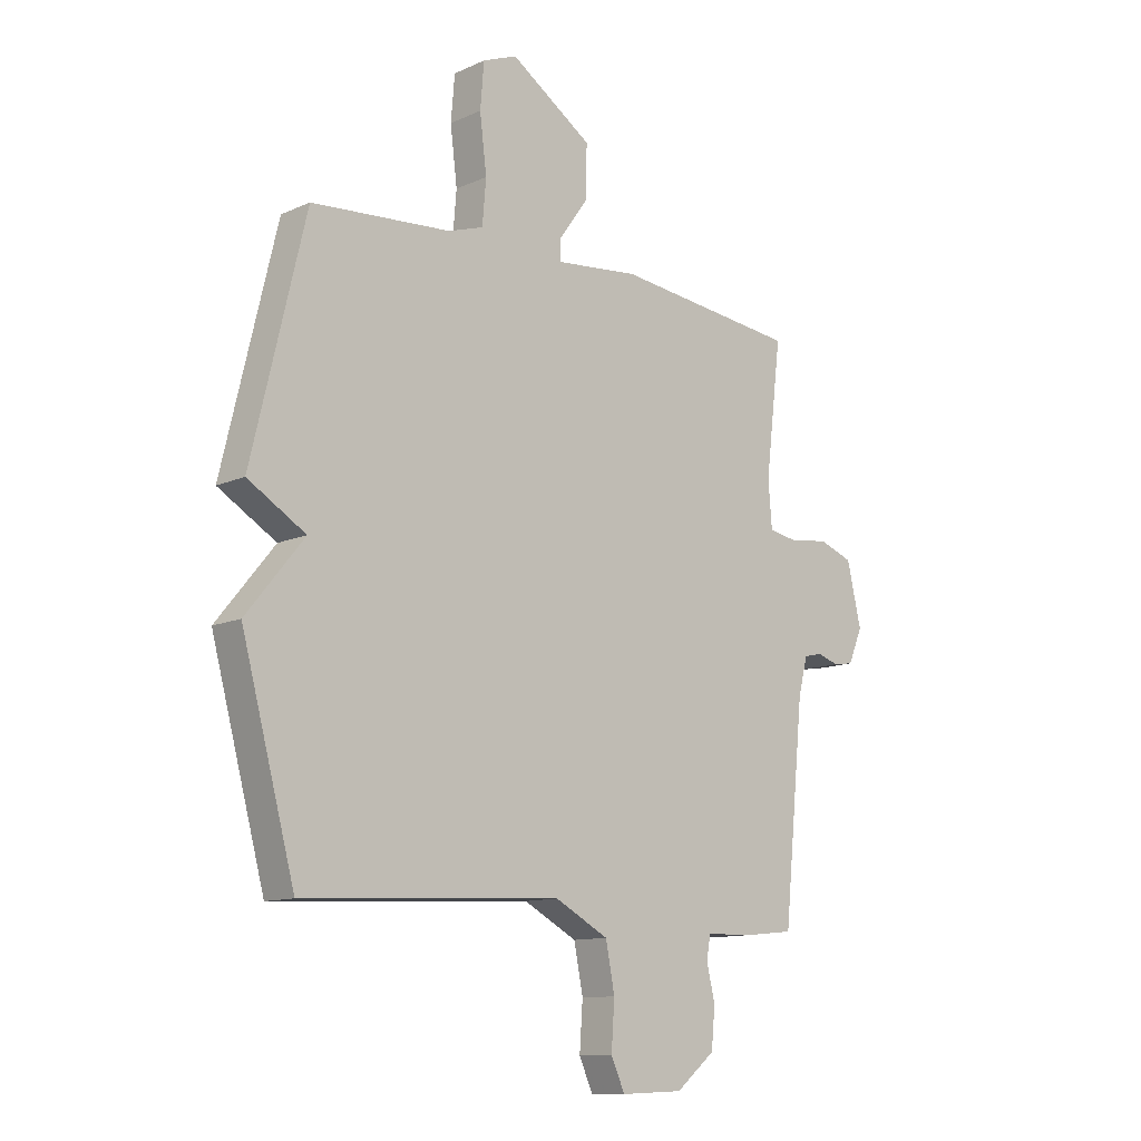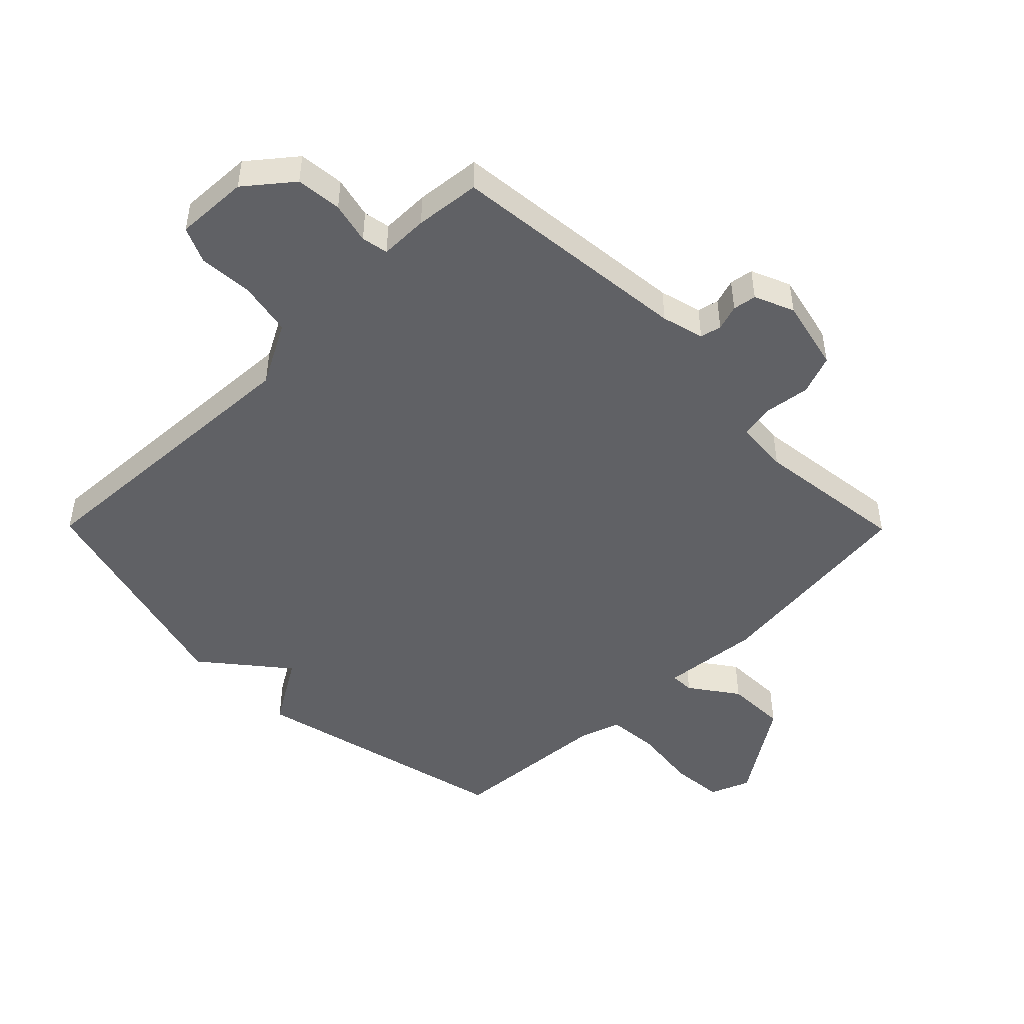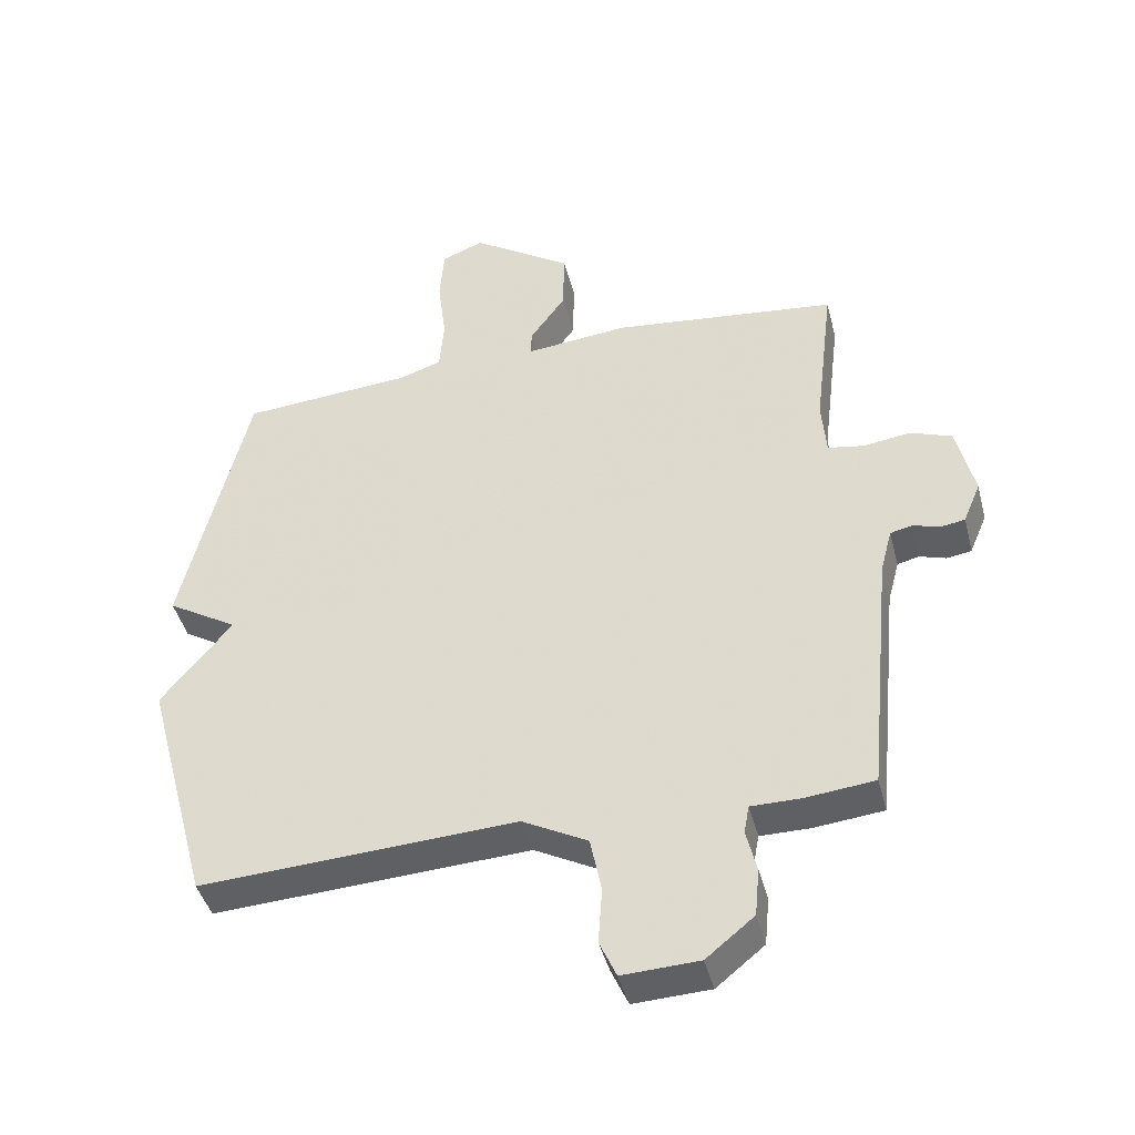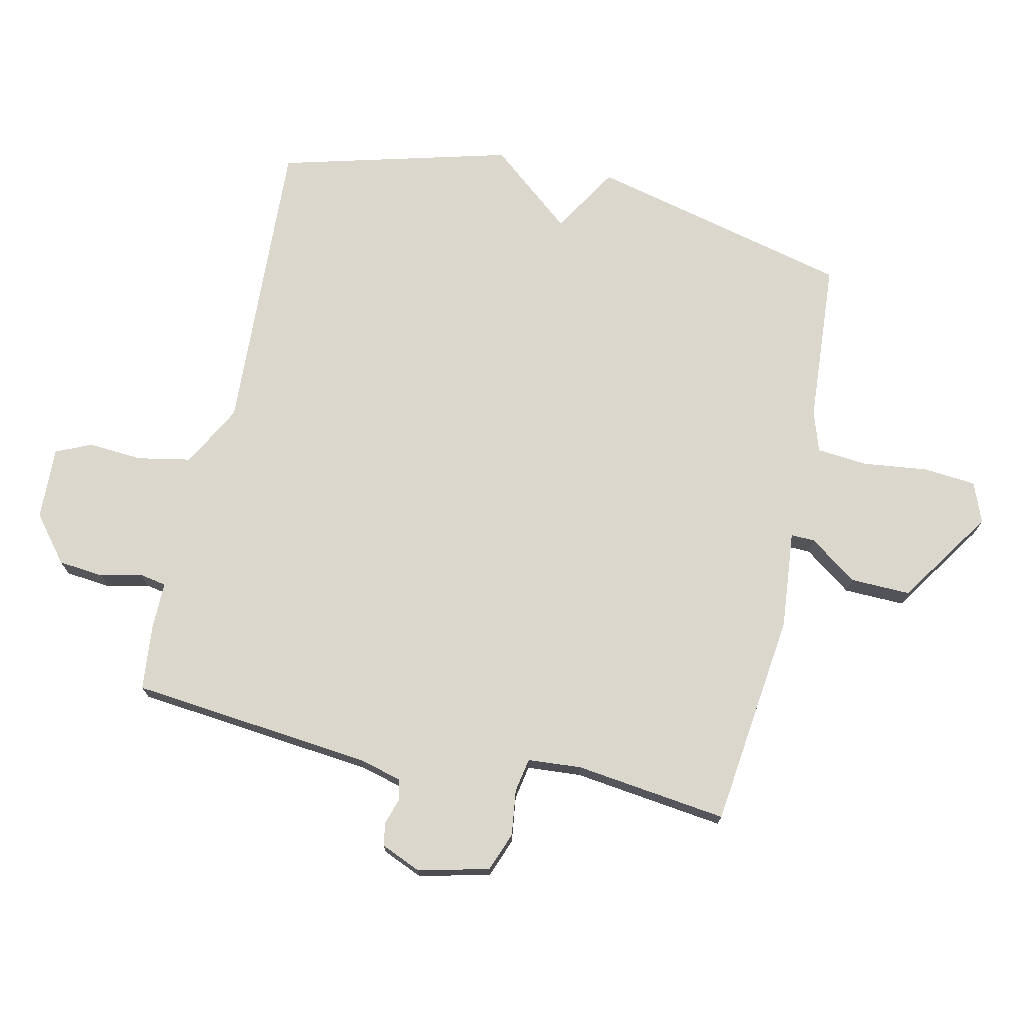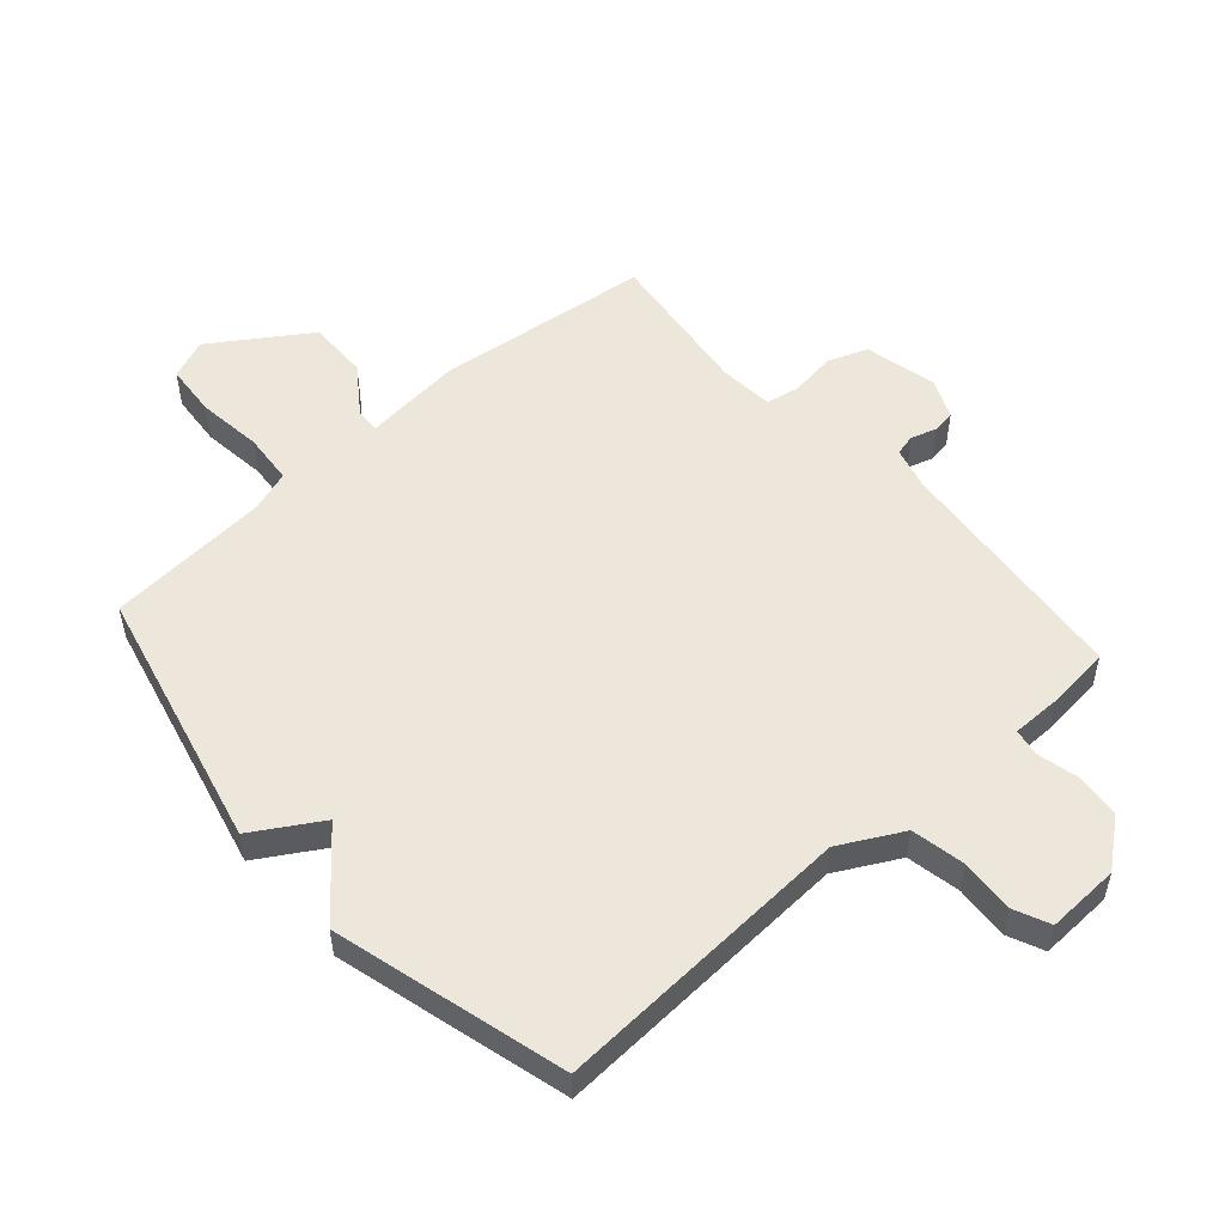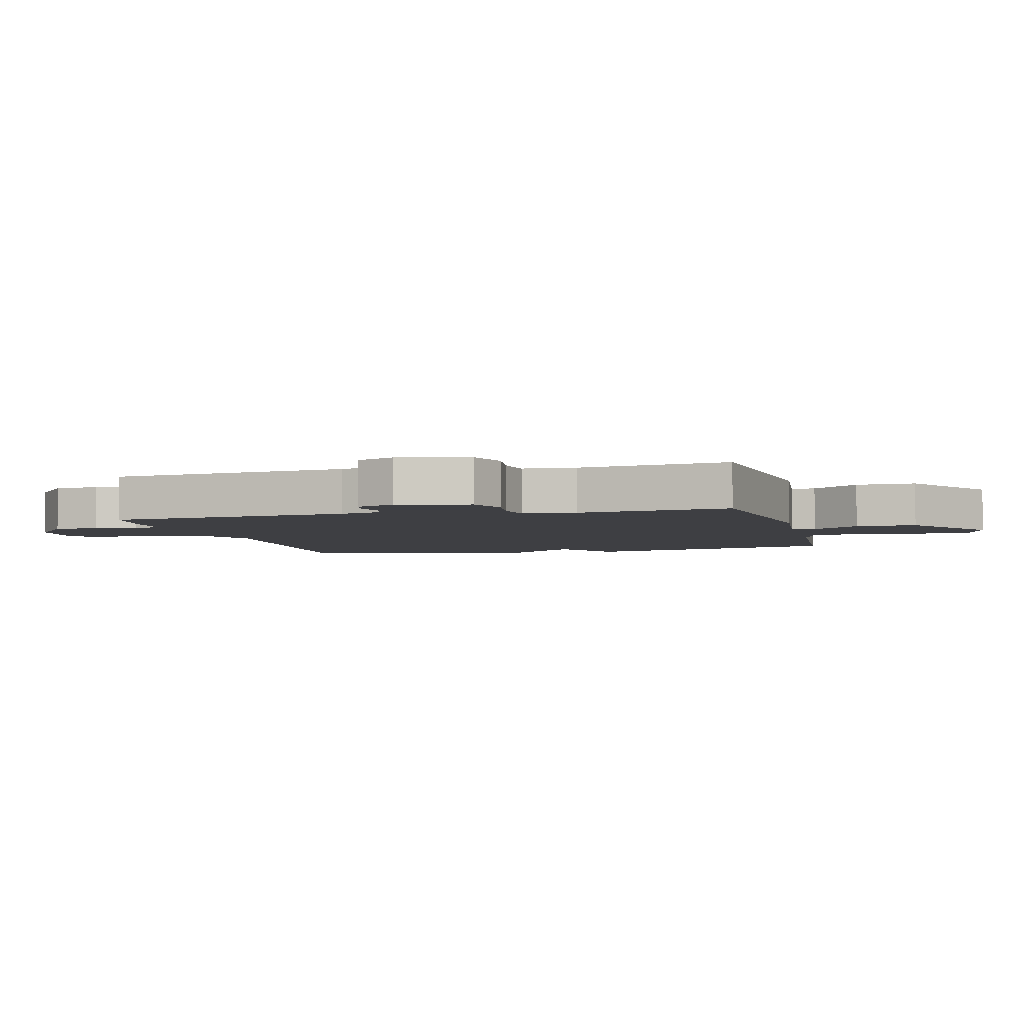
<metadata>
{"format":"obj","ext":"obj","renderer":"f3d","projection":"perspective","resolution":1024,"background":"white","views":[{"elev":-11.8,"azim":136.9,"up":"+Z"},{"elev":-47.9,"azim":-135.3,"up":"+Y"},{"elev":-43.3,"azim":-165.7,"up":"+Z"},{"elev":73.0,"azim":-77.3,"up":"+Y"},{"elev":53.0,"azim":138.5,"up":"+Y"},{"elev":-4.2,"azim":-75.6,"up":"+Y"}]}
</metadata>
<code>
v -0.5 0.07 -0.5
v -0.539 0.07 -0.107
v -0.557 0.07 -0.039
v -0.591 0.07 -0.031
v -0.632 0.07 -0.044
v -0.67 0.07 -0.038
v -0.697 0.07 0.026
v -0.67 0.07 0.142
v -0.606 0.07 0.166
v -0.532 0.07 0.156
v -0.477 0.07 0.166
v -0.47 0.07 0.253
v -0.5 0.07 0.5
v -0.152 0.07 0.54
v 0.007 0.07 0.524
v 0.006 0.07 0.563
v -0.049 0.07 0.64
v -0.051 0.07 0.738
v 0.104 0.07 0.841
v 0.169 0.07 0.815
v 0.176 0.07 0.73
v 0.163 0.07 0.625
v 0.17 0.07 0.542
v 0.236 0.07 0.52
v 0.5 0.07 0.5
v 0.601 0.07 0.075
v 0.492 0.07 0.009
v 0.601 0.07 -0.125
v 0.5 0.07 -0.5
v 0.012 0.07 -0.474
v -0.089 0.07 -0.528
v -0.106 0.07 -0.615
v -0.1 0.07 -0.702
v -0.126 0.07 -0.76
v -0.244 0.07 -0.755
v -0.318 0.07 -0.695
v -0.325 0.07 -0.621
v -0.309 0.07 -0.554
v -0.317 0.07 -0.511
v -0.395 0.07 -0.511
v -0.5 0 -0.5
v -0.539 0 -0.107
v -0.557 0 -0.039
v -0.591 0 -0.031
v -0.632 0 -0.044
v -0.67 0 -0.038
v -0.697 0 0.026
v -0.67 0 0.142
v -0.606 0 0.166
v -0.532 0 0.156
v -0.477 0 0.166
v -0.47 0 0.253
v -0.5 0 0.5
v -0.152 0 0.54
v 0.007 0 0.524
v 0.006 0 0.563
v -0.049 0 0.64
v -0.051 0 0.738
v 0.104 0 0.841
v 0.169 0 0.815
v 0.176 0 0.73
v 0.163 0 0.625
v 0.17 0 0.542
v 0.236 0 0.52
v 0.5 0 0.5
v 0.601 0 0.075
v 0.492 0 0.009
v 0.601 0 -0.125
v 0.5 0 -0.5
v 0.012 0 -0.474
v -0.089 0 -0.528
v -0.106 0 -0.615
v -0.1 0 -0.702
v -0.126 0 -0.76
v -0.244 0 -0.755
v -0.318 0 -0.695
v -0.325 0 -0.621
v -0.309 0 -0.554
v -0.317 0 -0.511
v -0.395 0 -0.511
f 39 40 1 2
f 36 37 38
f 35 36 38
f 34 35 38
f 33 34 38
f 32 33 38
f 31 32 38 39
f 39 2 3
f 31 39 3
f 30 31 3
f 29 30 3
f 28 29 3
f 27 28 3
f 27 3 4
f 26 27 4
f 25 26 4
f 24 25 4
f 20 21 22
f 19 20 22
f 18 19 22
f 17 18 22
f 16 17 22
f 15 16 22 23
f 12 13 14 15
f 15 23 24
f 12 15 24
f 11 12 24
f 8 9 10
f 7 8 10
f 6 7 10
f 5 6 10
f 4 5 10
f 4 10 11
f 4 11 24
f 42 41 80 79
f 78 77 76
f 78 76 75
f 78 75 74
f 78 74 73
f 78 73 72
f 79 78 72 71
f 43 42 79
f 43 79 71
f 43 71 70
f 43 70 69
f 43 69 68
f 43 68 67
f 44 43 67
f 44 67 66
f 44 66 65
f 44 65 64
f 62 61 60
f 62 60 59
f 62 59 58
f 62 58 57
f 62 57 56
f 63 62 56 55
f 55 54 53 52
f 64 63 55
f 64 55 52
f 64 52 51
f 50 49 48
f 50 48 47
f 50 47 46
f 50 46 45
f 50 45 44
f 51 50 44
f 64 51 44
f 1 41 42 2
f 2 42 43 3
f 3 43 44 4
f 4 44 45 5
f 5 45 46 6
f 6 46 47 7
f 7 47 48 8
f 8 48 49 9
f 9 49 50 10
f 10 50 51 11
f 11 51 52 12
f 12 52 53 13
f 13 53 54 14
f 14 54 55 15
f 15 55 56 16
f 16 56 57 17
f 17 57 58 18
f 18 58 59 19
f 19 59 60 20
f 20 60 61 21
f 21 61 62 22
f 22 62 63 23
f 23 63 64 24
f 24 64 65 25
f 25 65 66 26
f 26 66 67 27
f 27 67 68 28
f 28 68 69 29
f 29 69 70 30
f 30 70 71 31
f 31 71 72 32
f 32 72 73 33
f 33 73 74 34
f 34 74 75 35
f 35 75 76 36
f 36 76 77 37
f 37 77 78 38
f 38 78 79 39
f 39 79 80 40
f 40 80 41 1

</code>
